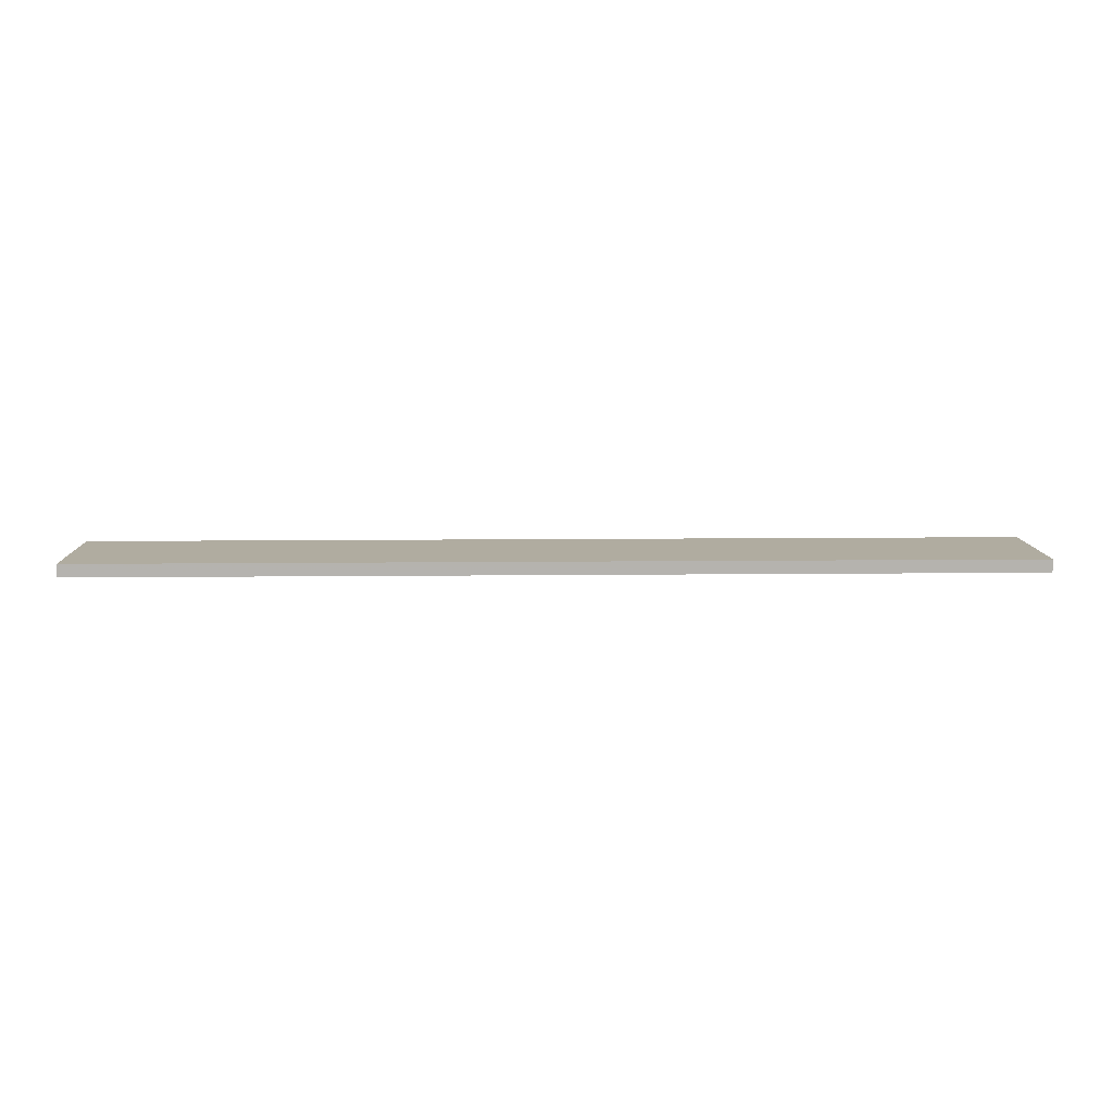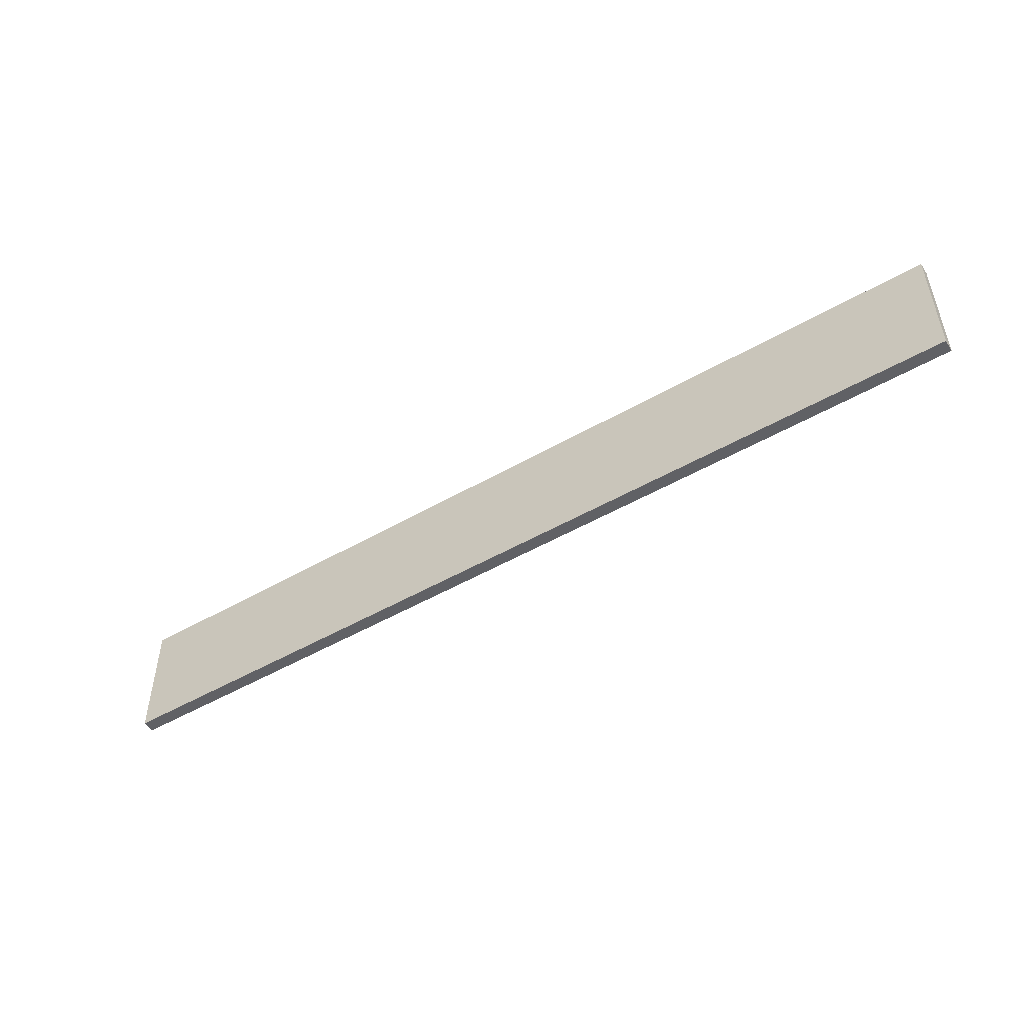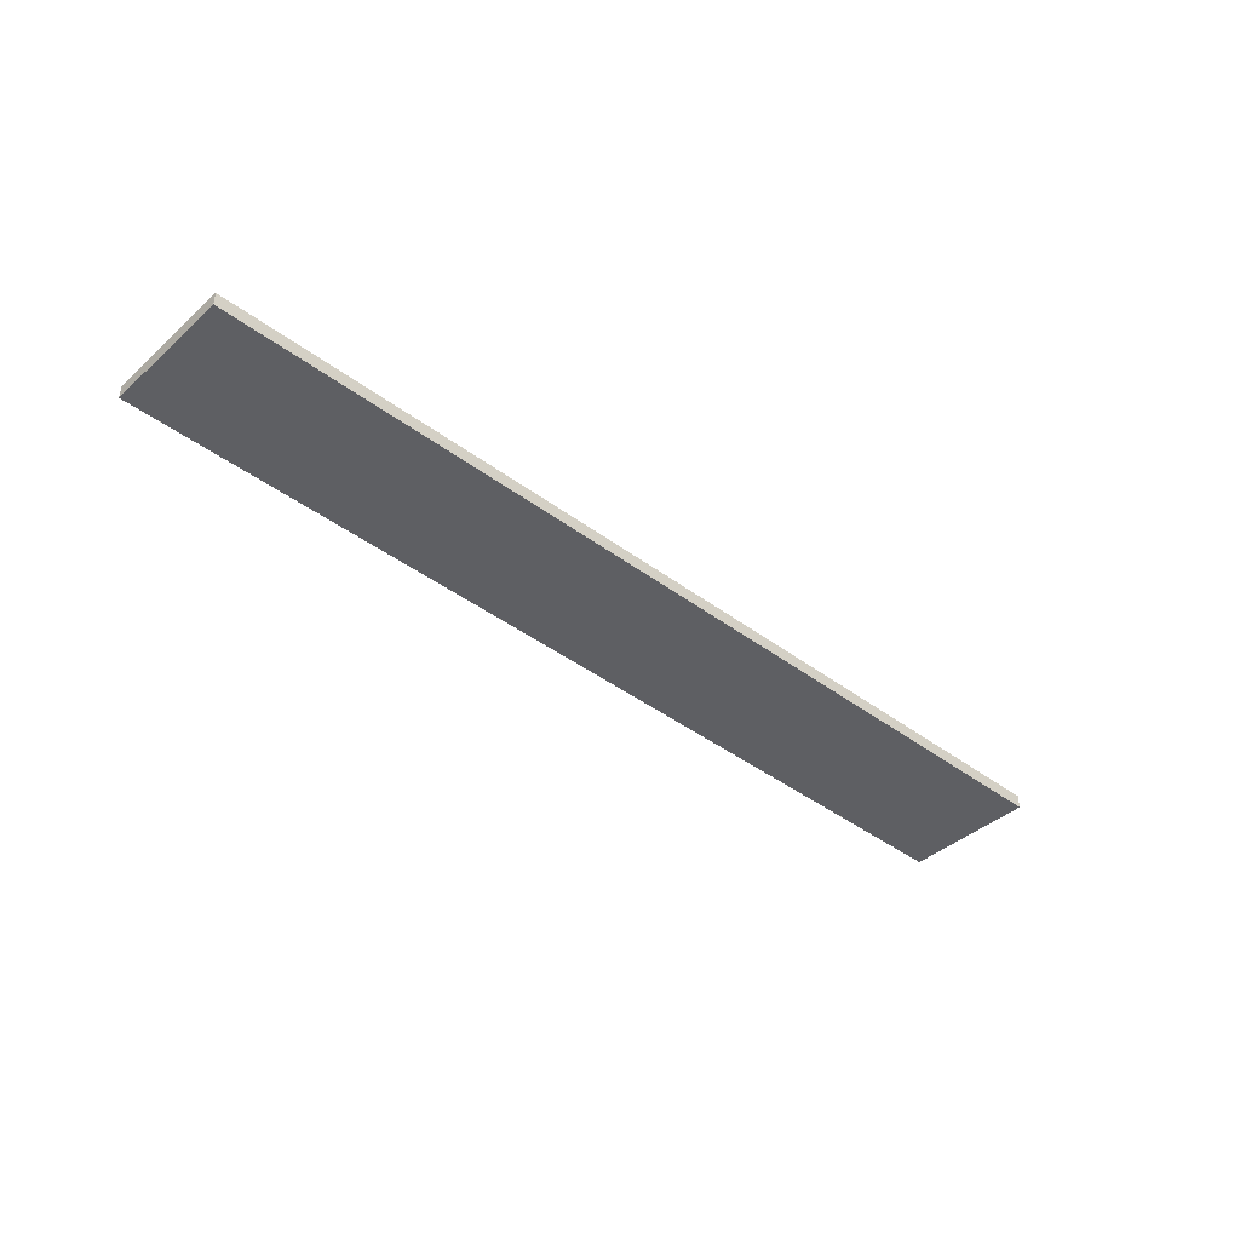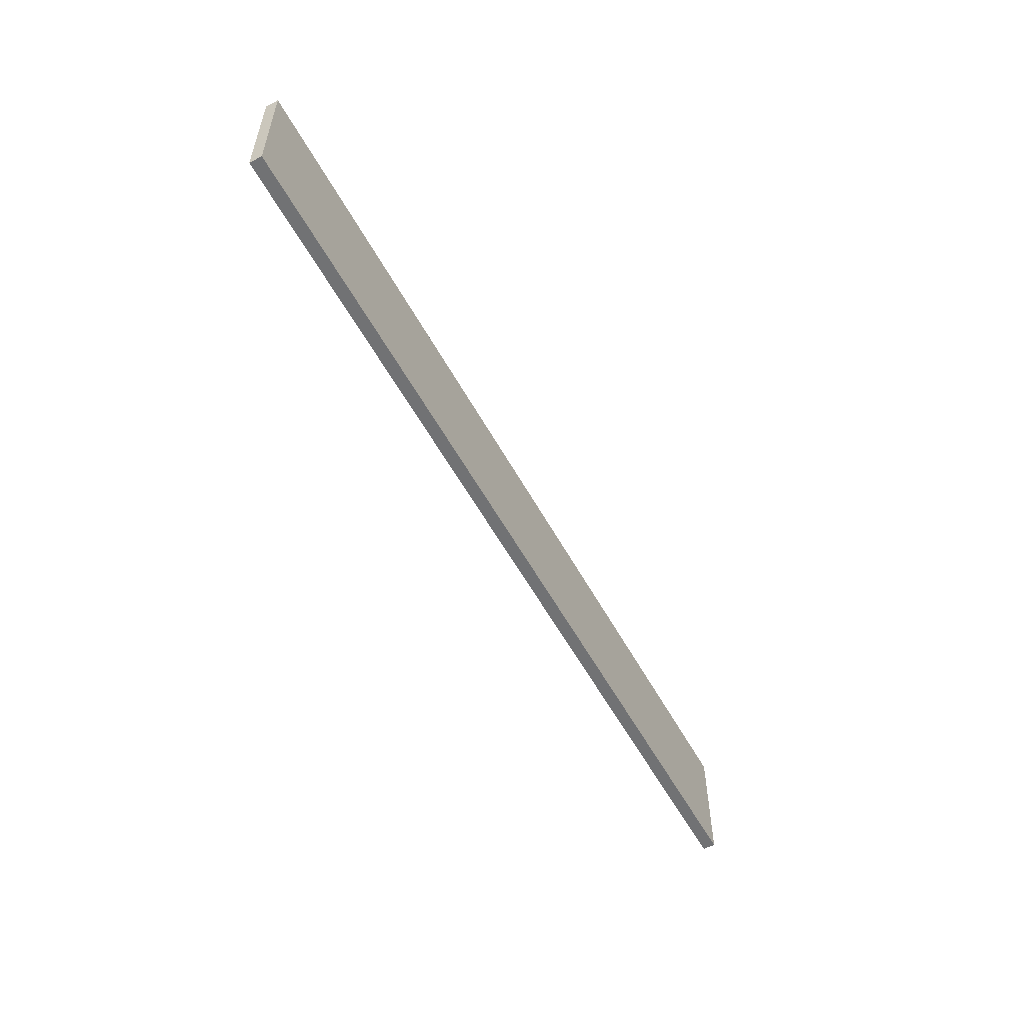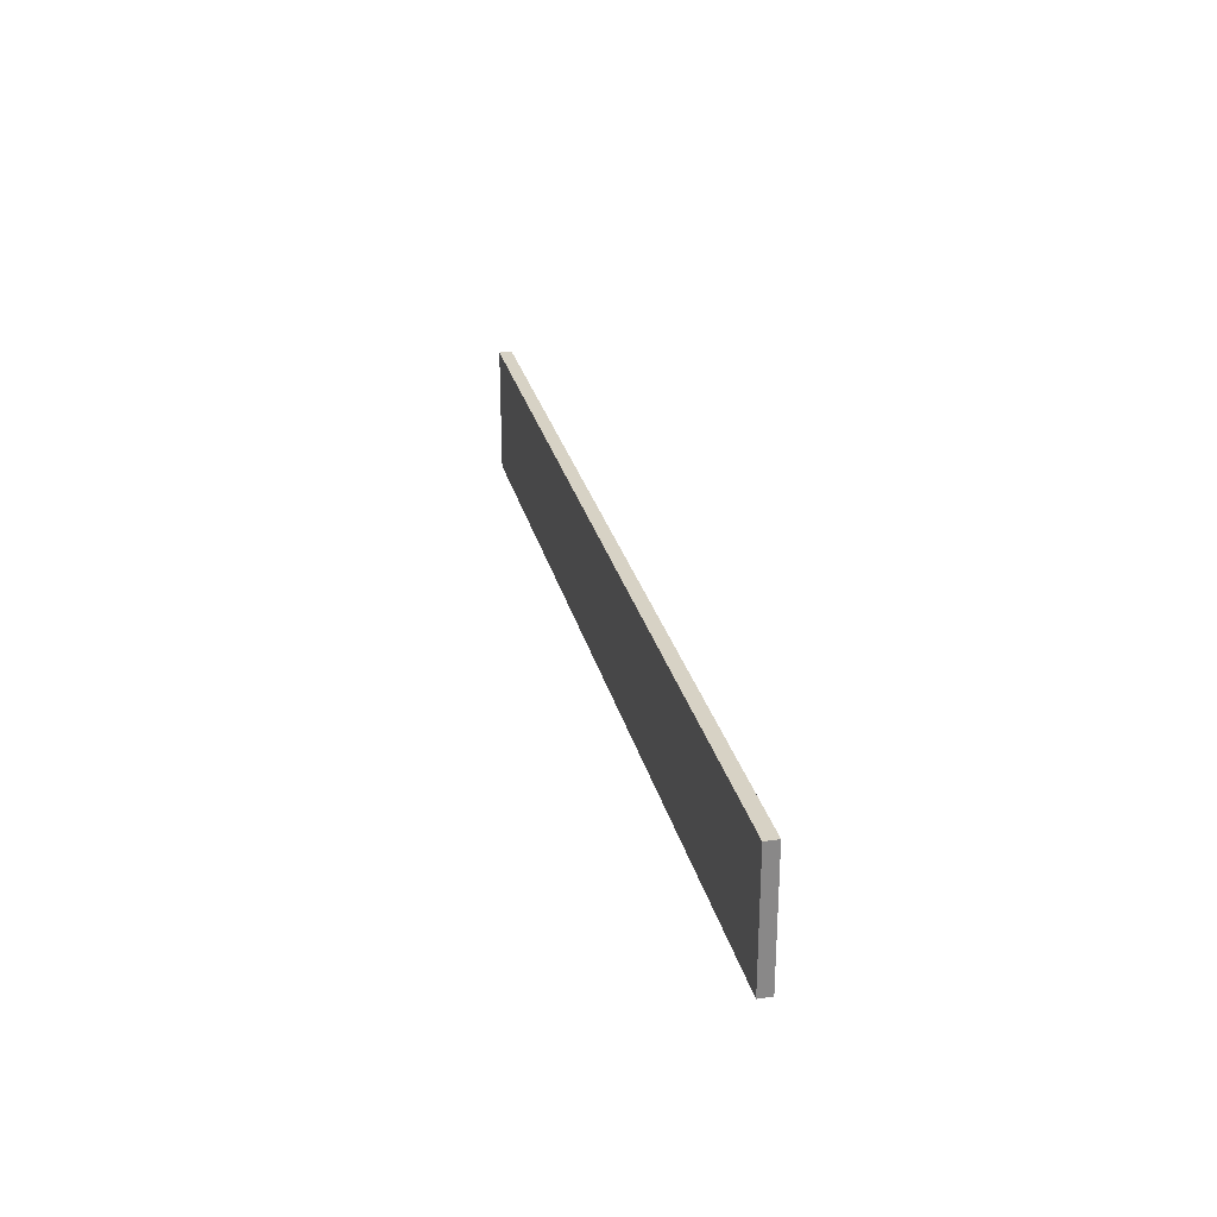
<metadata>
{"format":"obj","ext":"obj","renderer":"f3d","projection":"perspective","resolution":1024,"background":"white","views":[{"elev":10.0,"azim":178.4,"up":"+Y"},{"elev":-49.7,"azim":-147.5,"up":"+Z"},{"elev":-40.8,"azim":-42.7,"up":"+Y"},{"elev":-55.5,"azim":118.2,"up":"+Z"},{"elev":27.3,"azim":76.8,"up":"+Z"}]}
</metadata>
<code>
o 5604
v 2174 1883 19.67
v 2174 1883 19.67
v 2174 1883 19.67
v 2174 1883 19.57
v 2174 1883 19.57
v 2174 1883 19.57
v 2174 1883 19.67
v 2174 1883 19.67
v 2174 1883 19.67
v 2174 1883 19.57
v 2174 1883 19.67
v 2174 1883 19.57
v 2174 1883 19.57
v 2174 1883 19.57
v 2174 1883 19.57
v 2174 1883 19.57
v 2174 1883 19.67
v 2174 1883 19.57
v 2174 1883 19.67
v 2174 1883 19.57
v 2174 1883 19.57
v 2174 1883 19.67
v 2174 1883 19.57
v 2174 1883 19.57
v 2174 1883 19.67
v 2174 1883 19.67
v 2174 1883 19.57
v 2174 1883 19.67
v 2174 1883 19.67
f 1 2 3
f 1 4 5
f 6 2 7
f 8 9 7
f 10 7 11
f 12 13 14
f 14 15 16
f 17 15 18
f 19 20 21
f 22 23 20
f 24 25 26
f 27 28 29

</code>
